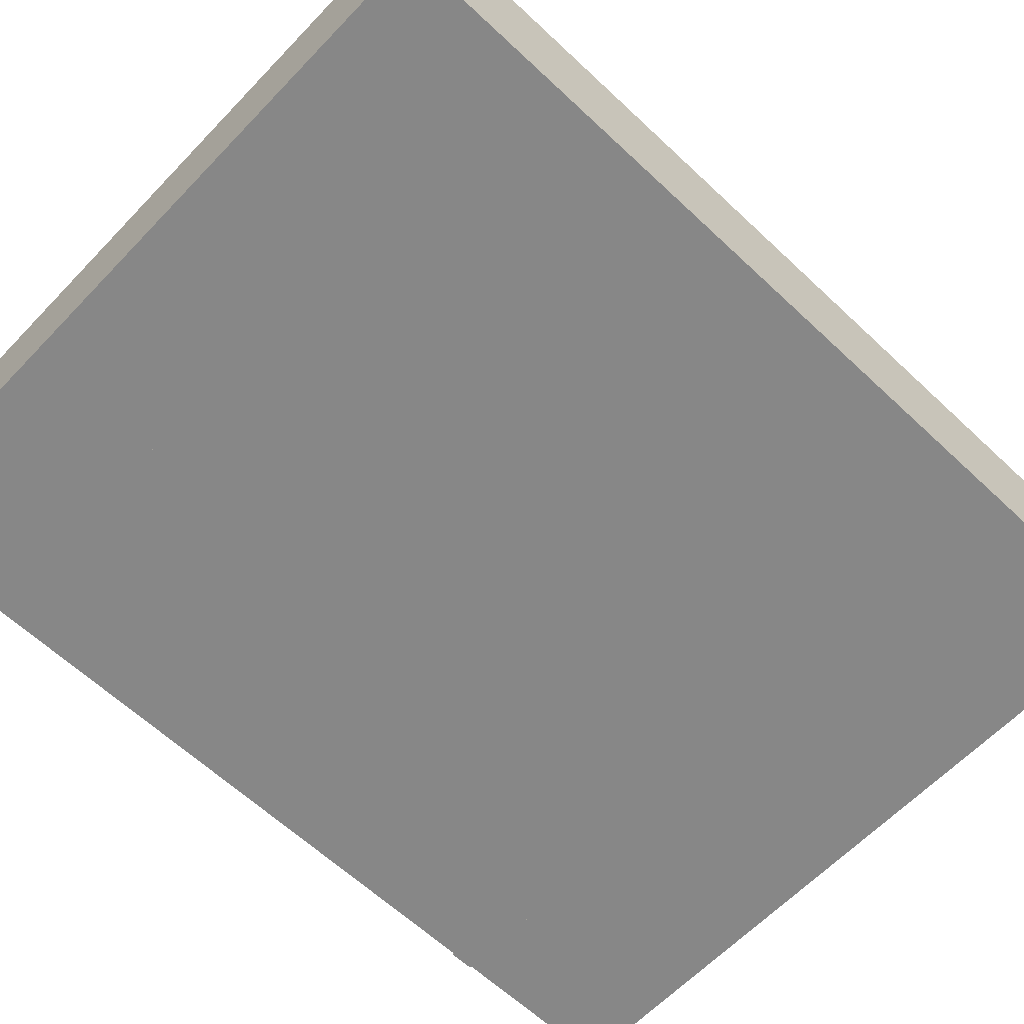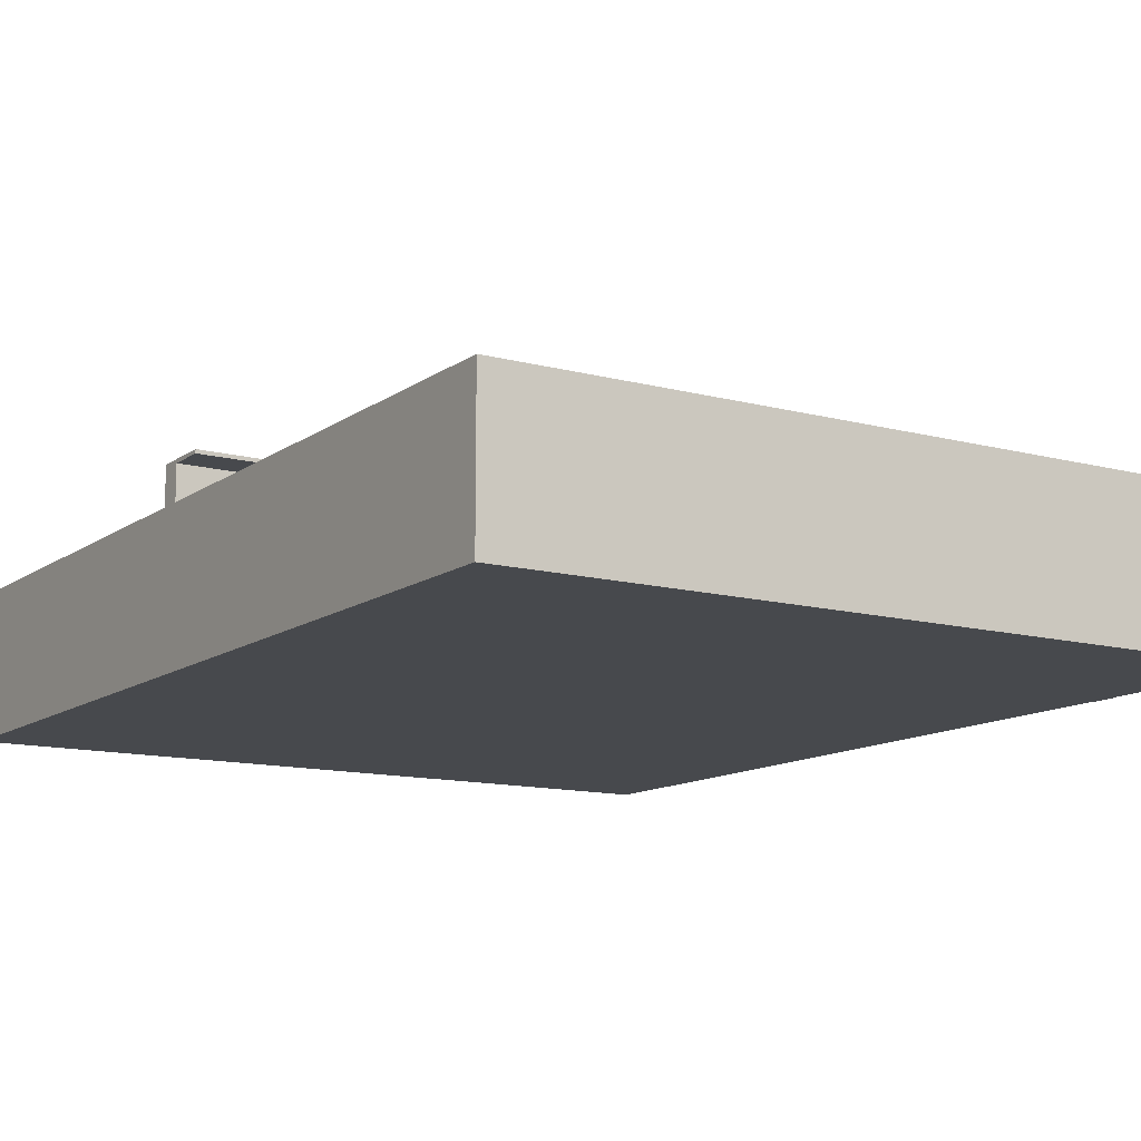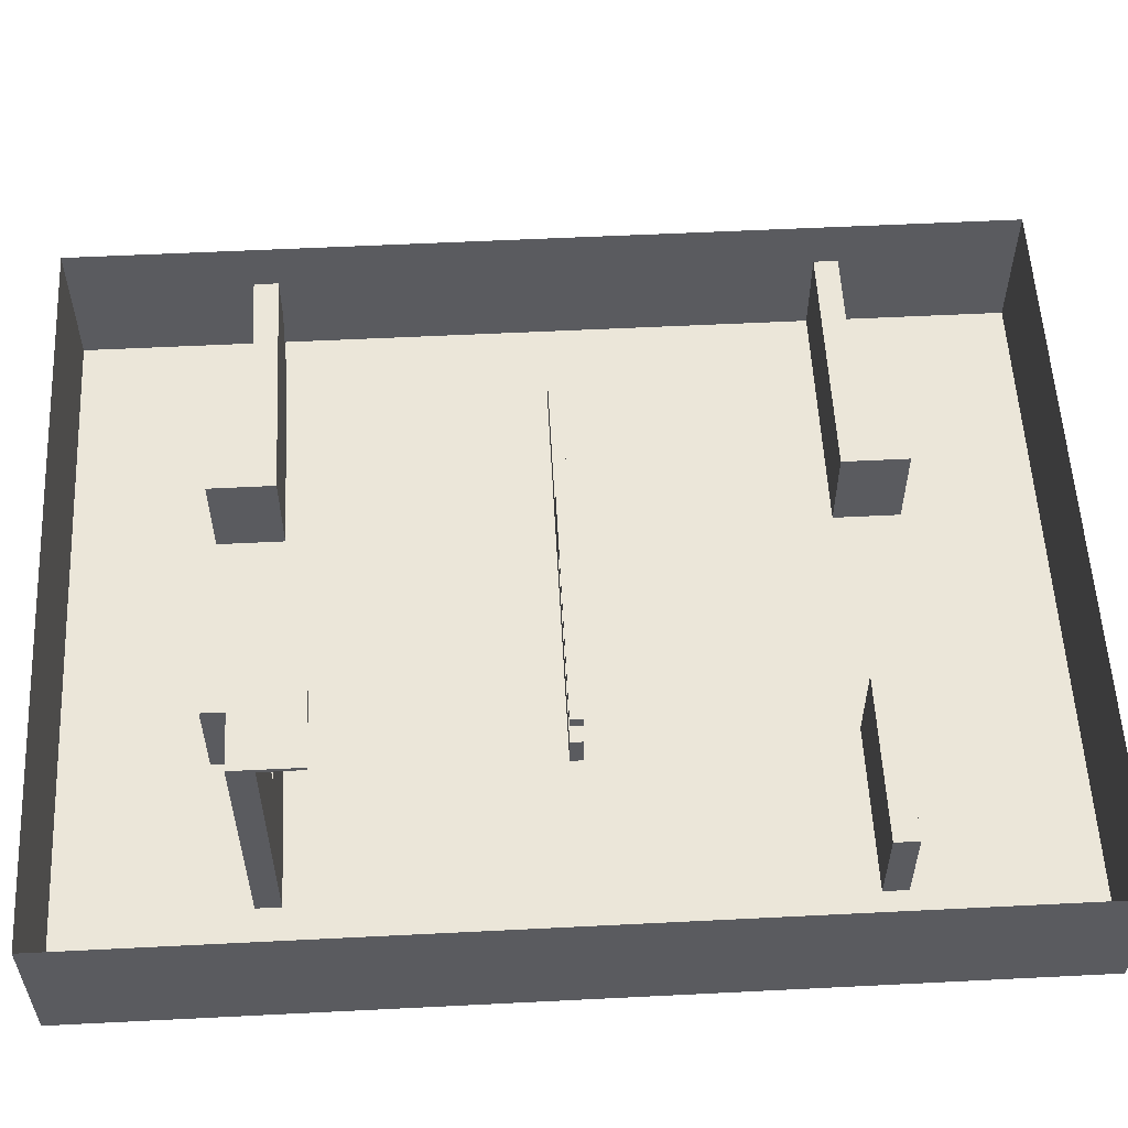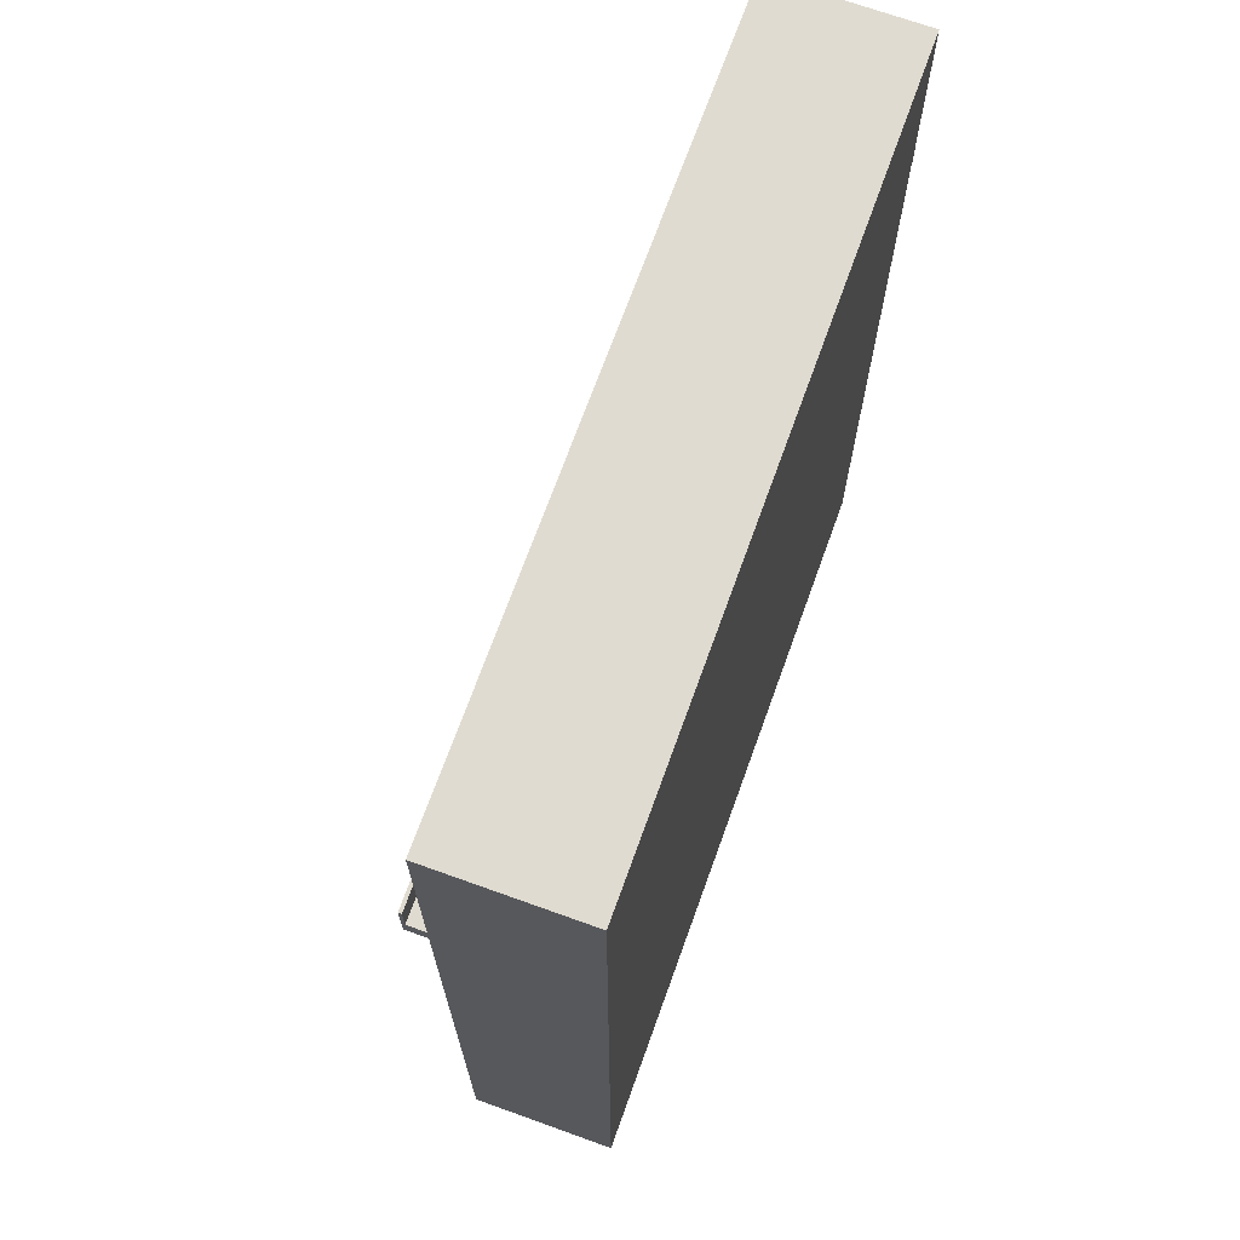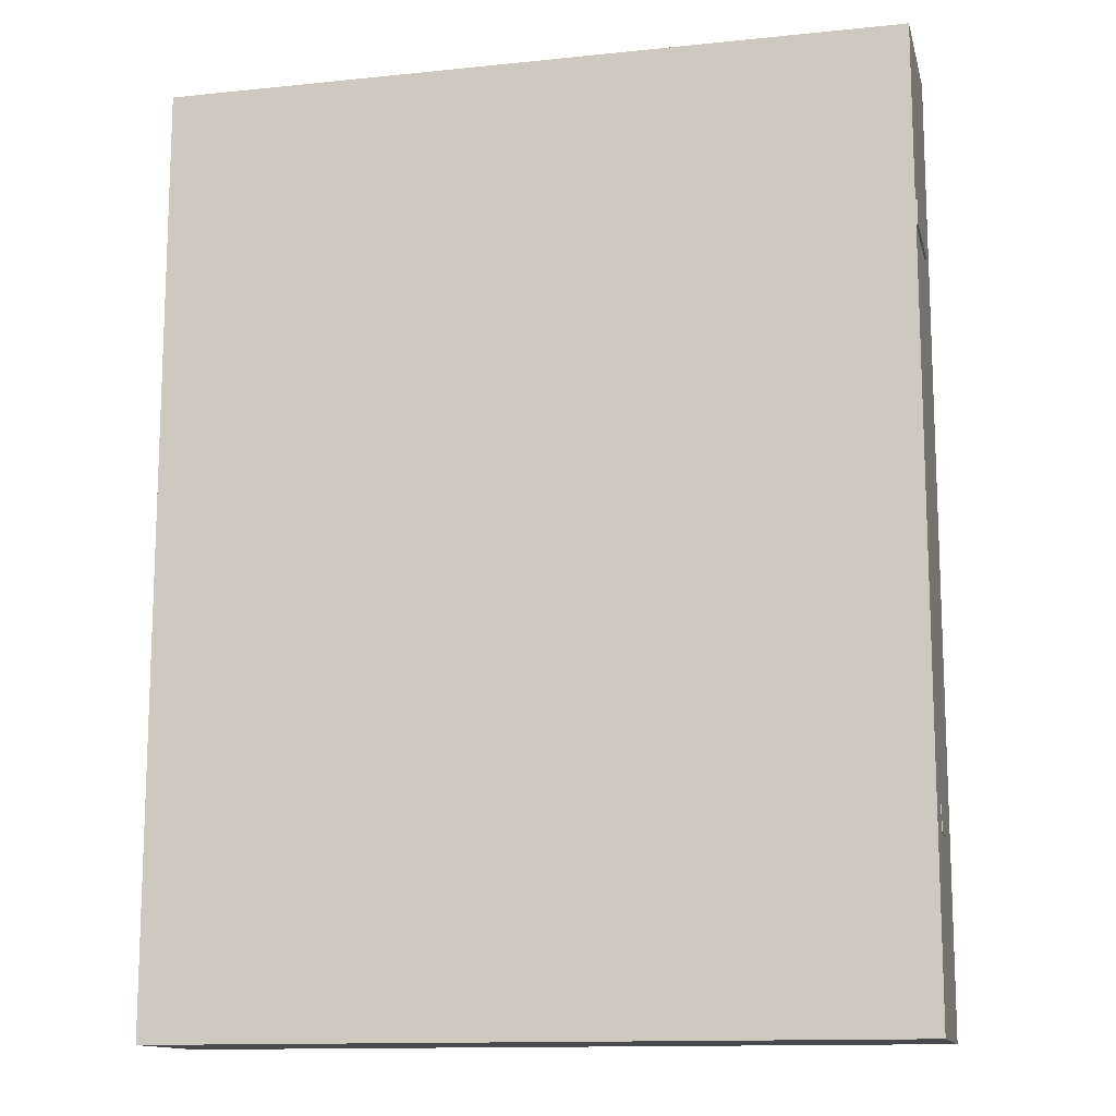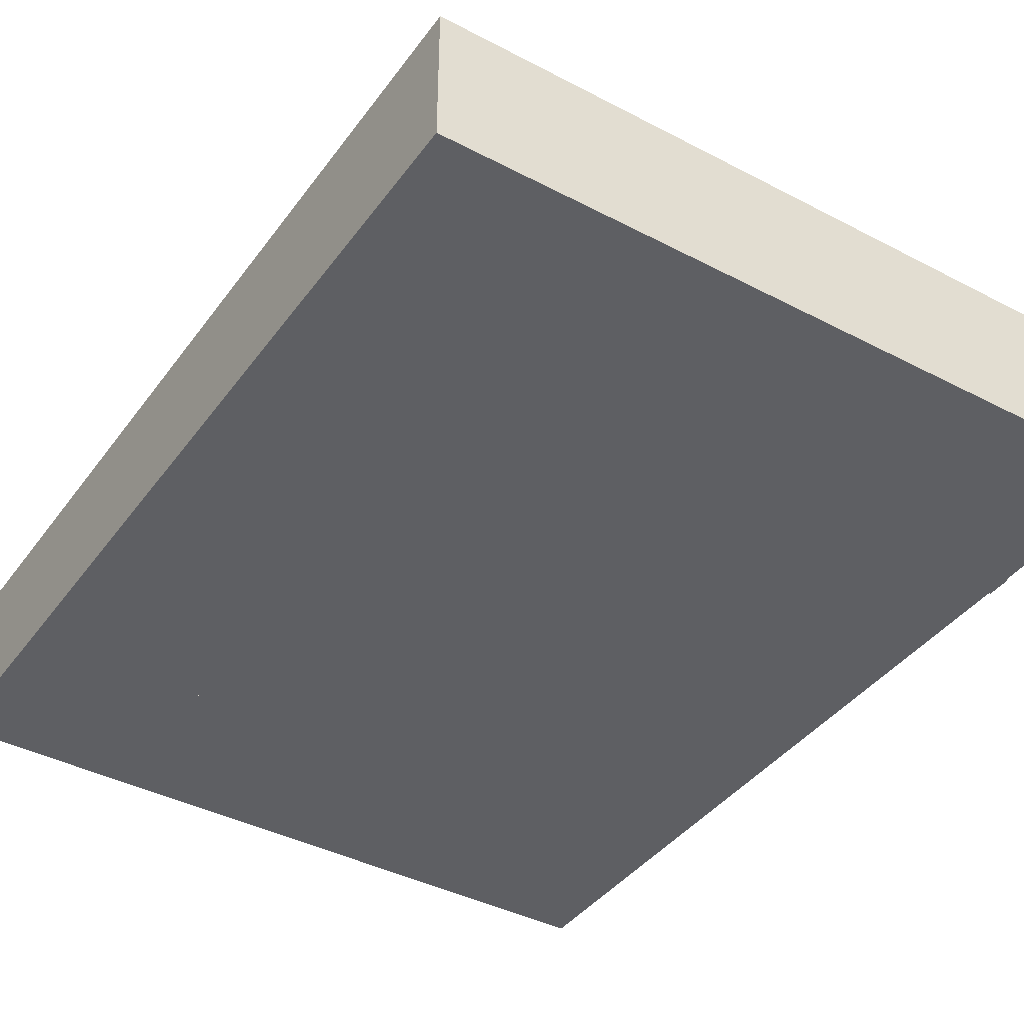
<metadata>
{"format":"obj","ext":"obj","renderer":"f3d","projection":"perspective","resolution":1024,"background":"white","views":[{"elev":-62.5,"azim":-133.6,"up":"+Y"},{"elev":-12.3,"azim":-32.2,"up":"+Y"},{"elev":56.3,"azim":-93.0,"up":"+Y"},{"elev":70.1,"azim":-70.2,"up":"+Z"},{"elev":-13.2,"azim":13.2,"up":"+Z"},{"elev":-40.5,"azim":-32.7,"up":"+Y"}]}
</metadata>
<code>
o Cube.004_Cube.002
v 7.979 0 -10.13
v 7.979 0 10.13
v -7.979 0 10.13
v -7.979 0 -10.13
v 8.018 0 5.782
v 8.018 2 5.782
v 8.018 0 6.31
v 8.018 2 6.31
v -6.039 0 5.782
v -6.039 2 5.782
v -6.039 0 6.31
v -6.039 2 6.31
v 2.673 0 6.31
v 2.673 2 6.31
v 2.673 0 5.782
v 2.673 2 5.782
v 3.179 0 6.31
v 3.179 2 5.782
v 3.179 2 6.31
v 3.179 0 5.782
v -2.427 2 6.31
v -2.427 0 5.782
v -2.427 0 6.31
v -2.427 2 5.782
v 3.179 2 7.222
v 2.673 2 7.222
v 2.673 0 7.222
v 3.179 0 7.222
v -2.876 0 0.241
v -2.876 0.7362 0.241
v -2.876 0 -0.0403
v -2.876 0.7362 -0.0403
v 6.192 0 -0.0403
v 6.192 0.7362 -0.0403
v 6.192 0 0.241
v 6.192 0.7362 0.241
v 1.436 0 -0.0403
v 1.436 0.7362 0.241
v 1.436 0.7362 -0.0403
v 1.436 0 0.241
v 2.759 0.7362 -0.0403
v 2.759 0 0.241
v 2.759 0 -0.0403
v 2.759 0.7362 0.241
v 2.759 1.474 0.241
v 1.436 1.474 0.241
v 1.436 1.474 -0.0403
v 2.759 1.474 -0.0403
v 2.759 1.233 -0.0403
v 2.759 1.233 0.241
v 1.436 1.233 0.241
v 1.436 1.233 -0.0403
v -2.796 1.474 -0.0403
v -2.796 1.474 0.241
v -2.796 1.233 -0.0403
v -2.796 1.233 0.241
v -5.775 0 -5.683
v -5.775 2 -5.683
v -5.775 0 -6.211
v -5.775 2 -6.211
v 7.994 2 -5.683
v 7.994 2 -6.211
v 2.673 0 -6.211
v -2.196 0 -6.211
v -2.196 2 -6.211
v 2.673 2 -6.211
v -2.196 0 -5.683
v 2.673 0 -5.683
v 2.673 2 -5.683
v -2.196 2 -5.683
v -2.59 0 -6.211
v -2.59 2 -5.683
v -2.59 2 -6.211
v -2.59 0 -5.683
v 3.105 2 -6.211
v 3.105 0 -5.683
v 3.105 0 -6.211
v 3.105 2 -5.683
v 3.105 0 -7.123
v 2.673 0 -7.123
v -2.59 2 -7.123
v -2.196 2 -7.123
v -2.196 0 -7.123
v 2.673 2 -7.123
v -2.59 0 -7.123
v 3.105 2 -7.123
v 7.088 0 -5.683
v 7.994 0.9293 -5.683
v 7.994 0.9405 -6.211
v 7.077 0 -6.211
v -4.174 0 -6.211
v -4.174 2 -5.683
v -4.174 2 -6.211
v -4.174 0 -5.683
v -5.775 5.348 -5.683
v -5.775 5.348 -6.211
v -4.174 5.348 -5.683
v -4.174 5.348 -6.211
v -4.174 5.261 -6.211
v -4.174 5.261 -5.683
v -5.775 5.261 -6.211
v -5.775 5.261 -5.683
v -4.174 5.348 -4.77
v -5.775 5.348 -4.77
v -5.775 5.261 -4.77
v -4.174 5.261 -4.77
v 7.979 0 -10.13
v 7.979 0 10.13
v -7.979 0 10.13
v -7.979 0 -10.13
v 7.979 3.108 -10.13
v 7.979 3.108 10.13
v -7.979 3.108 10.13
v -7.979 3.108 -10.13
f 1 3 2
f 1 4 3
f 6 7 5
f 21 11 23
f 12 9 11
f 18 5 20
f 23 9 22
f 8 18 19
f 17 15 20
f 24 23 22
f 15 14 16
f 8 17 7
f 7 20 5
f 19 16 14
f 16 20 15
f 10 22 9
f 21 10 12
f 25 27 28
f 19 28 17
f 13 28 27
f 14 25 19
f 13 26 14
f 58 59 57
f 62 89 90
f 92 57 94
f 99 97 100
f 66 78 75
f 64 74 71
f 78 68 76
f 67 65 70
f 66 80 63
f 66 68 69
f 93 71 91
f 71 94 91
f 73 70 65
f 70 74 67
f 75 61 62
f 77 68 63
f 63 79 77
f 81 83 85
f 84 79 80
f 75 84 66
f 77 86 75
f 73 85 71
f 71 83 64
f 65 81 73
f 64 82 65
f 90 76 77
f 61 78 87
f 89 61 88
f 90 88 87
f 91 57 59
f 60 91 59
f 93 72 73
f 72 94 74
f 96 97 98
f 101 98 99
f 102 96 101
f 97 106 100
f 92 102 58
f 58 101 60
f 60 99 93
f 93 100 92
f 106 104 105
f 102 104 95
f 95 103 97
f 100 105 102
f 6 8 7
f 21 12 11
f 12 10 9
f 18 6 5
f 23 11 9
f 8 6 18
f 17 13 15
f 24 21 23
f 15 13 14
f 8 19 17
f 7 17 20
f 19 18 16
f 16 18 20
f 10 24 22
f 21 24 10
f 25 26 27
f 19 25 28
f 13 17 28
f 14 26 25
f 13 27 26
f 58 60 59
f 90 77 75
f 75 62 90
f 92 58 57
f 99 98 97
f 66 69 78
f 64 67 74
f 78 69 68
f 67 64 65
f 66 84 80
f 66 63 68
f 93 73 71
f 71 74 94
f 73 72 70
f 70 72 74
f 75 78 61
f 77 76 68
f 63 80 79
f 81 82 83
f 84 86 79
f 75 86 84
f 77 79 86
f 73 81 85
f 71 85 83
f 65 82 81
f 64 83 82
f 90 87 76
f 76 87 78
f 88 61 87
f 89 62 61
f 90 89 88
f 91 94 57
f 60 93 91
f 93 92 72
f 72 92 94
f 96 95 97
f 101 96 98
f 102 95 96
f 97 103 106
f 92 100 102
f 58 102 101
f 60 101 99
f 93 99 100
f 106 103 104
f 102 105 104
f 95 104 103
f 100 106 105
f 30 31 29
f 38 29 40
f 32 38 39
f 33 42 43
f 35 34 36
f 41 33 43
f 32 37 31
f 37 29 31
f 49 45 50
f 44 40 42
f 36 42 35
f 41 36 34
f 39 43 37
f 43 40 37
f 47 45 48
f 50 46 51
f 52 48 49
f 52 53 47
f 38 52 39
f 39 49 41
f 44 51 38
f 41 50 44
f 56 53 55
f 47 54 46
f 51 55 52
f 46 56 51
f 30 32 31
f 38 30 29
f 32 30 38
f 33 35 42
f 35 33 34
f 41 34 33
f 32 39 37
f 37 40 29
f 49 48 45
f 44 38 40
f 36 44 42
f 41 44 36
f 39 41 43
f 43 42 40
f 47 46 45
f 50 45 46
f 52 47 48
f 52 55 53
f 38 51 52
f 39 52 49
f 44 50 51
f 41 49 50
f 56 54 53
f 47 53 54
f 51 56 55
f 46 54 56
f 108 111 107
f 109 112 108
f 110 113 109
f 114 107 111
f 108 112 111
f 109 113 112
f 110 114 113
f 114 110 107

</code>
